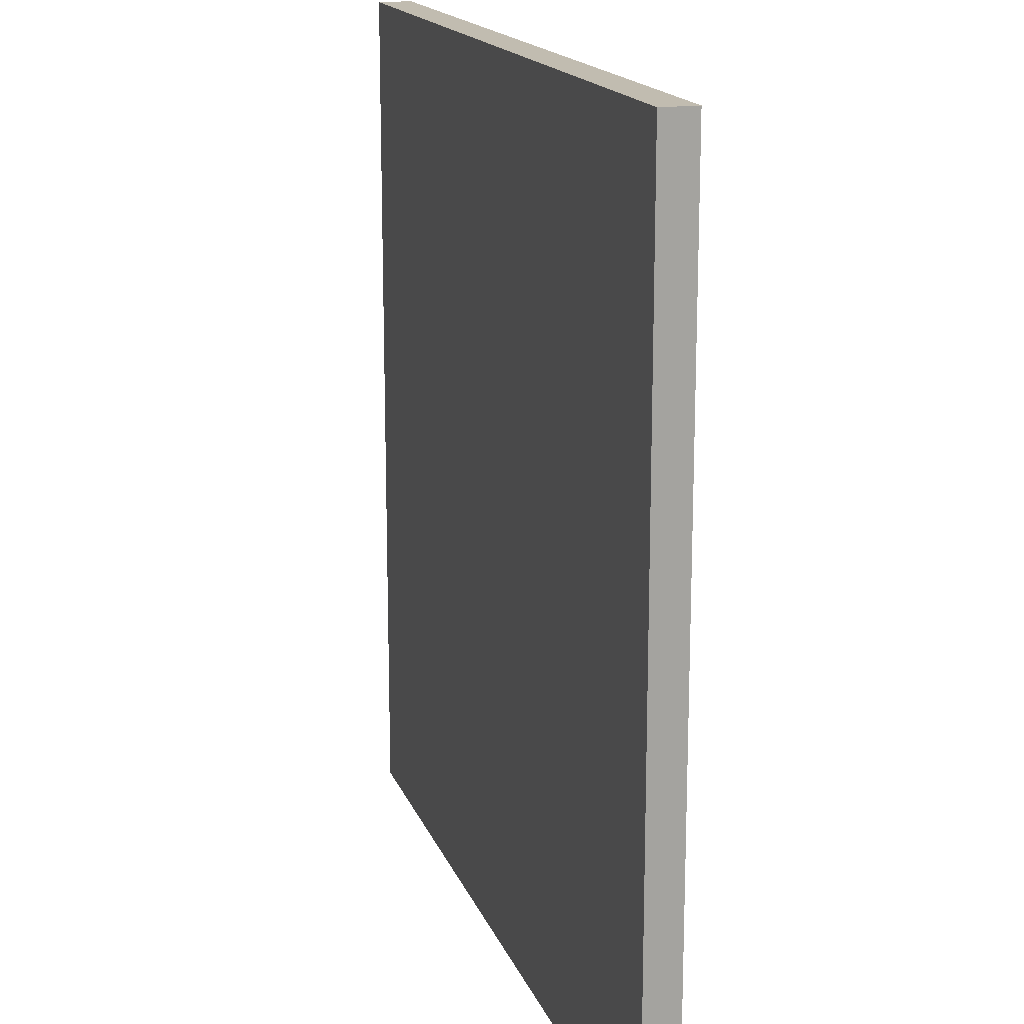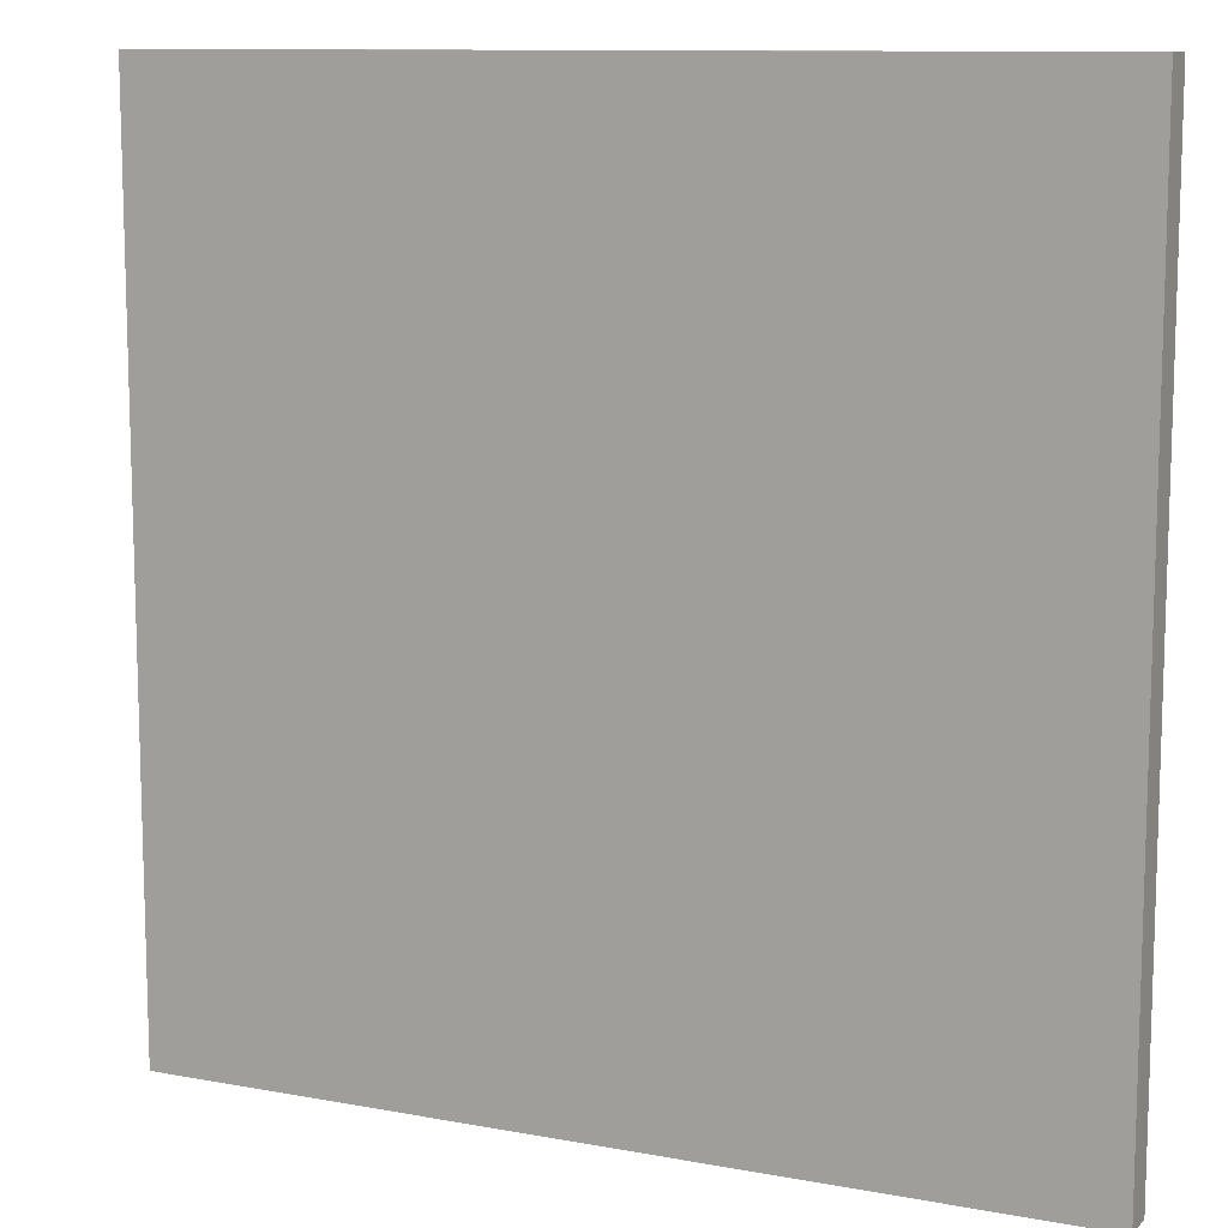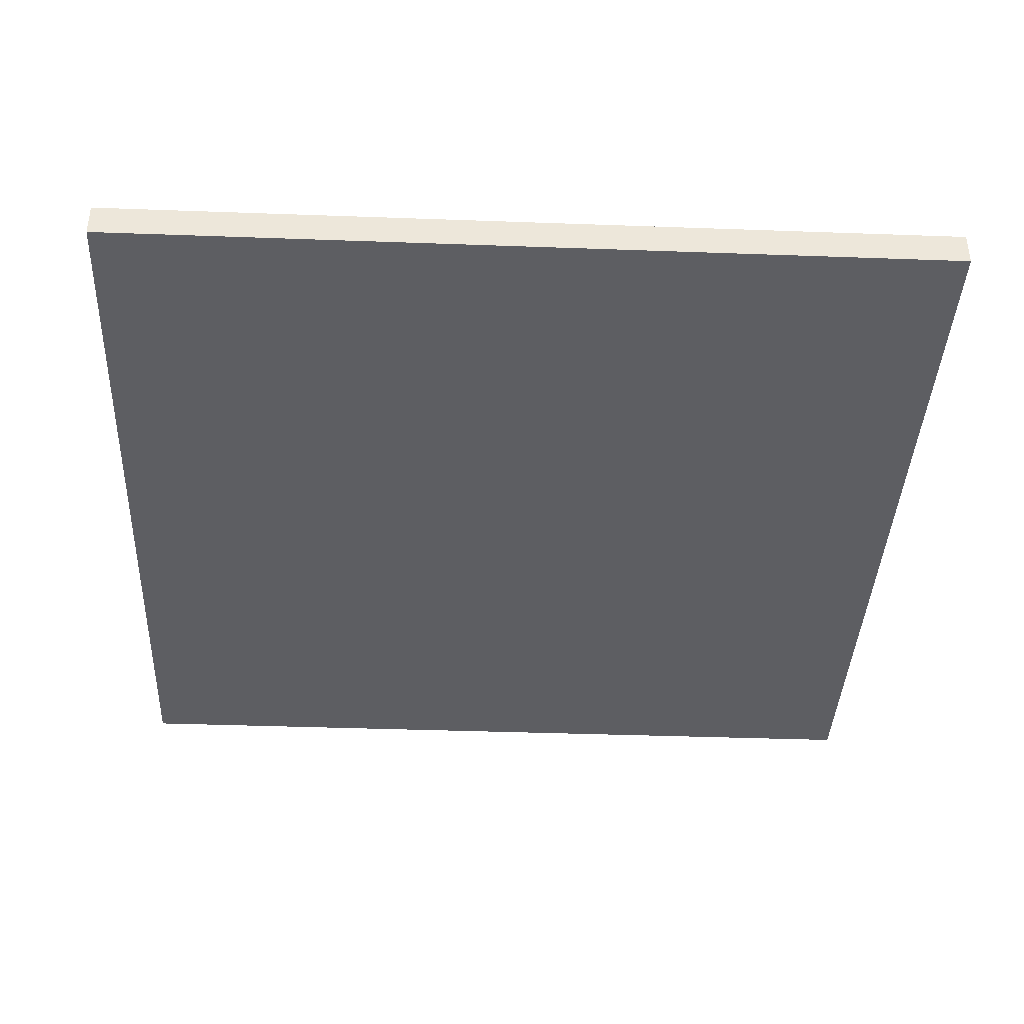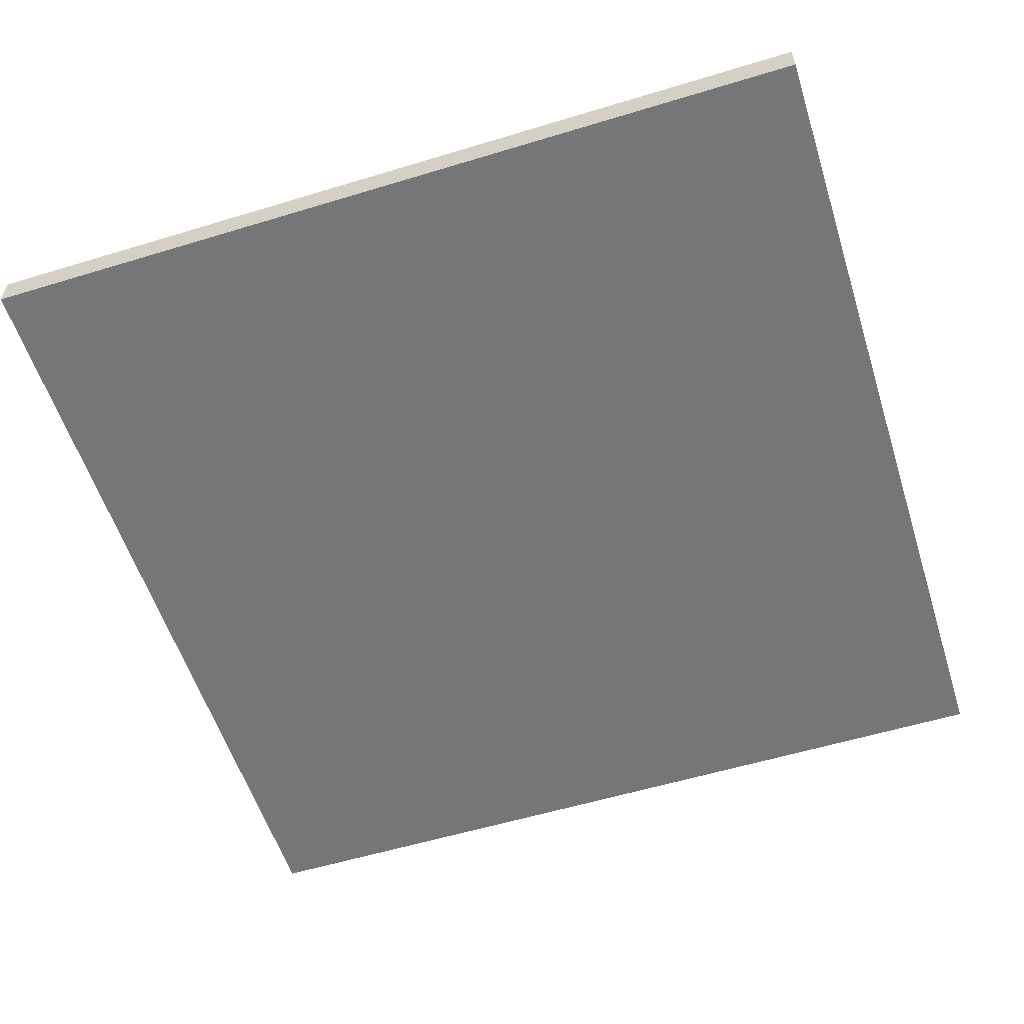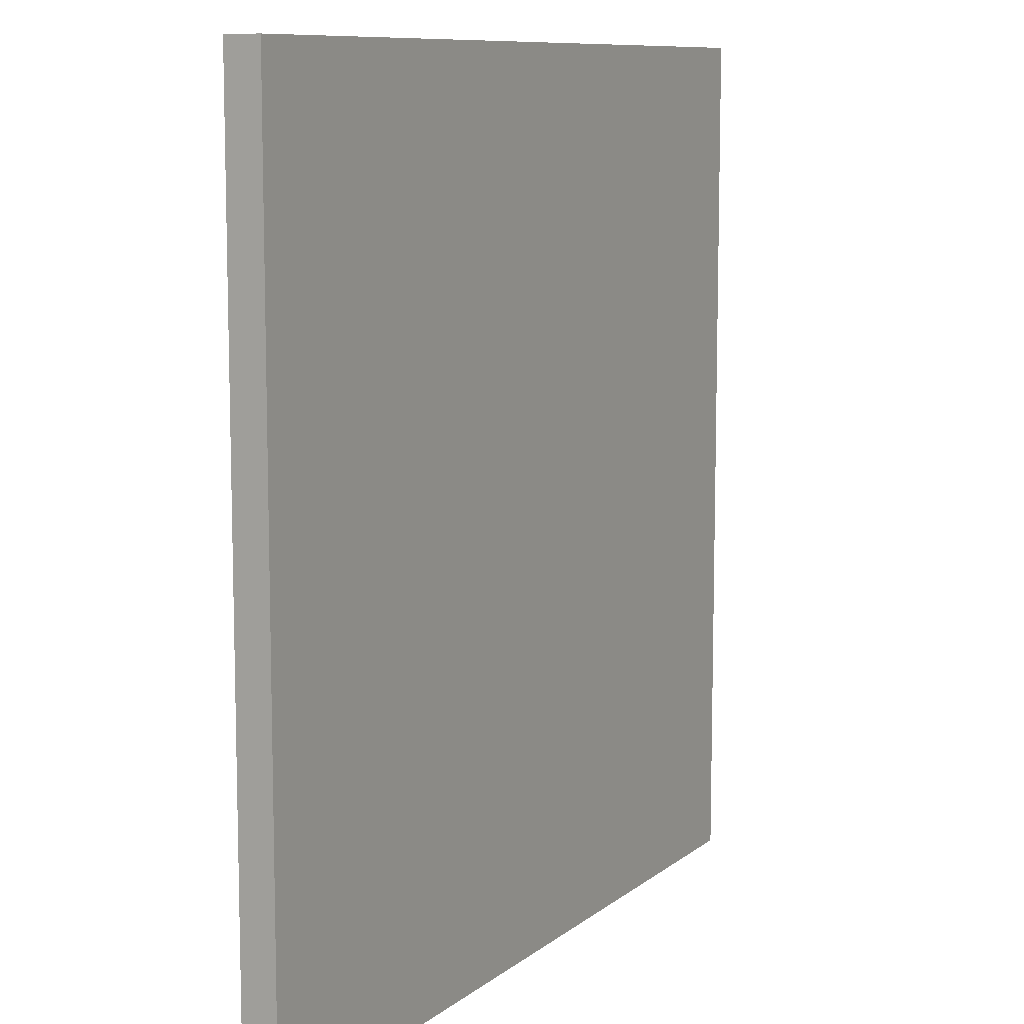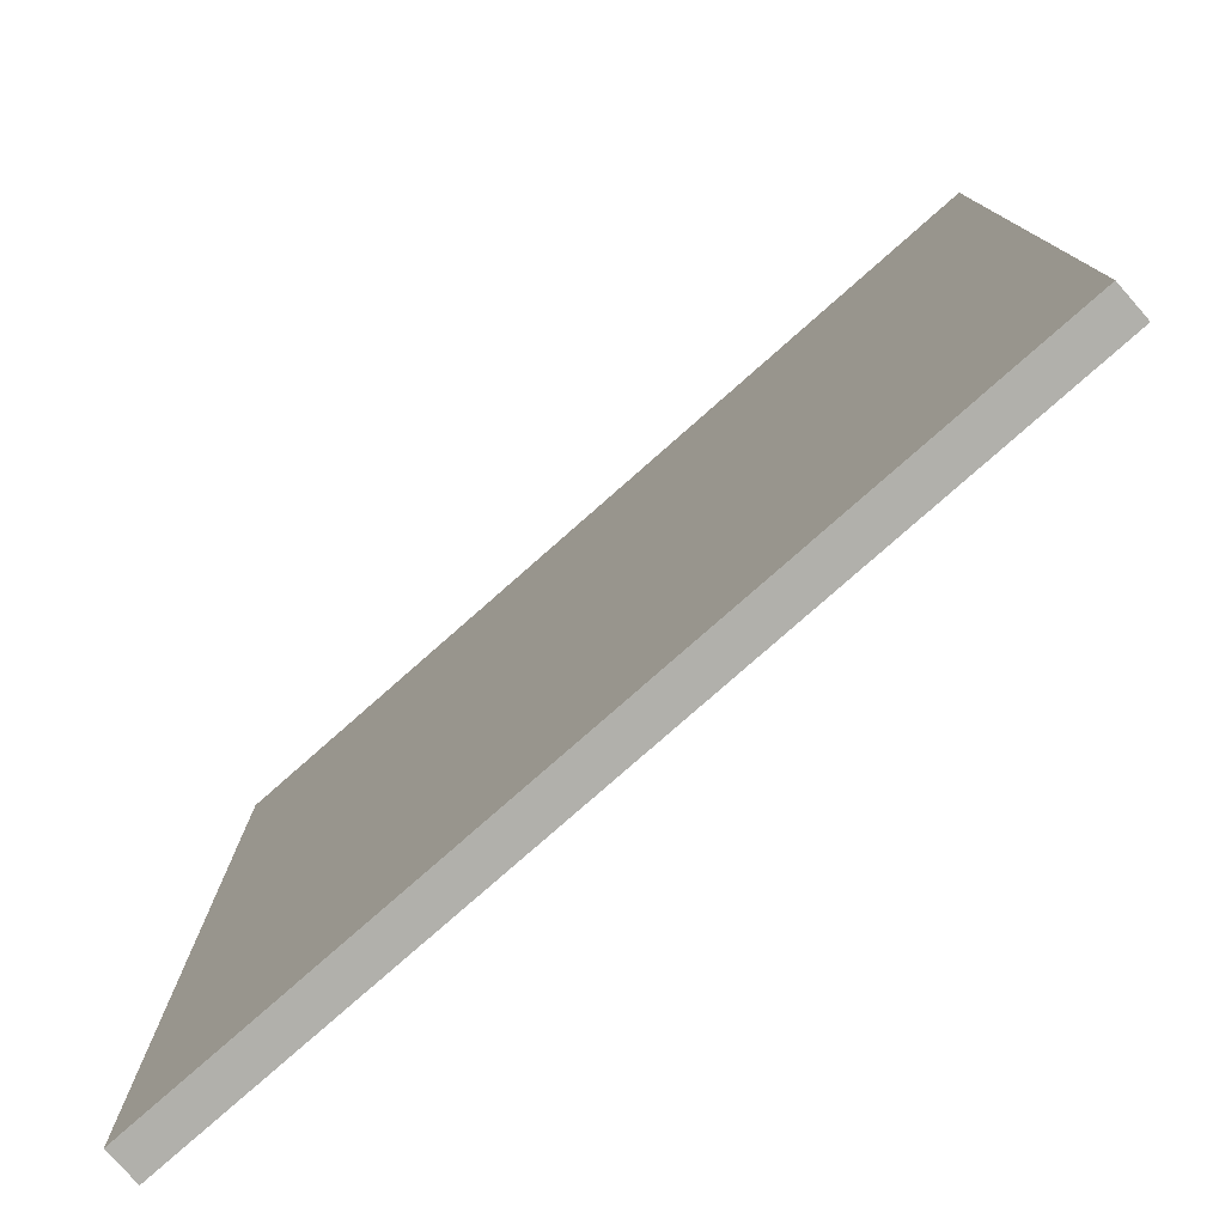
<metadata>
{"format":"obj","ext":"obj","renderer":"f3d","projection":"perspective","resolution":1024,"background":"white","views":[{"elev":16.6,"azim":-106.4,"up":"+Z"},{"elev":10.9,"azim":-155.2,"up":"+Z"},{"elev":-39.1,"azim":87.4,"up":"+Y"},{"elev":-56.7,"azim":17.6,"up":"+Y"},{"elev":9.6,"azim":-61.7,"up":"+Z"},{"elev":-78.5,"azim":-138.6,"up":"+Z"}]}
</metadata>
<code>
o Cube_Cube.001
v -1 0.0308 1
v -1 0.1106 1
v -1 0.0308 -1
v -1 0.1106 -1
v 1 0.0308 1
v 1 0.1106 1
v 1 0.0308 -1
v 1 0.1106 -1
f 1 2 4 3
f 3 4 8 7
f 7 8 6 5
f 5 6 2 1
f 3 7 5 1
f 8 4 2 6

</code>
